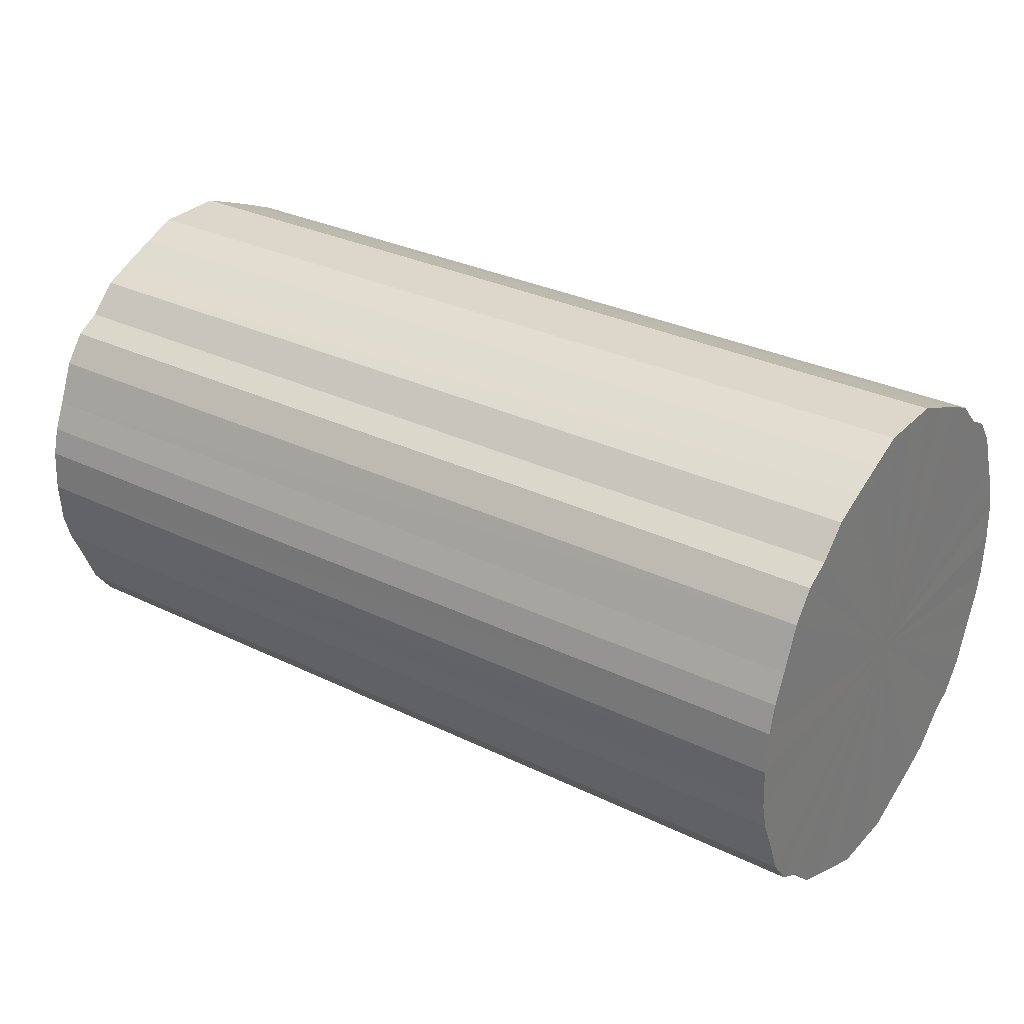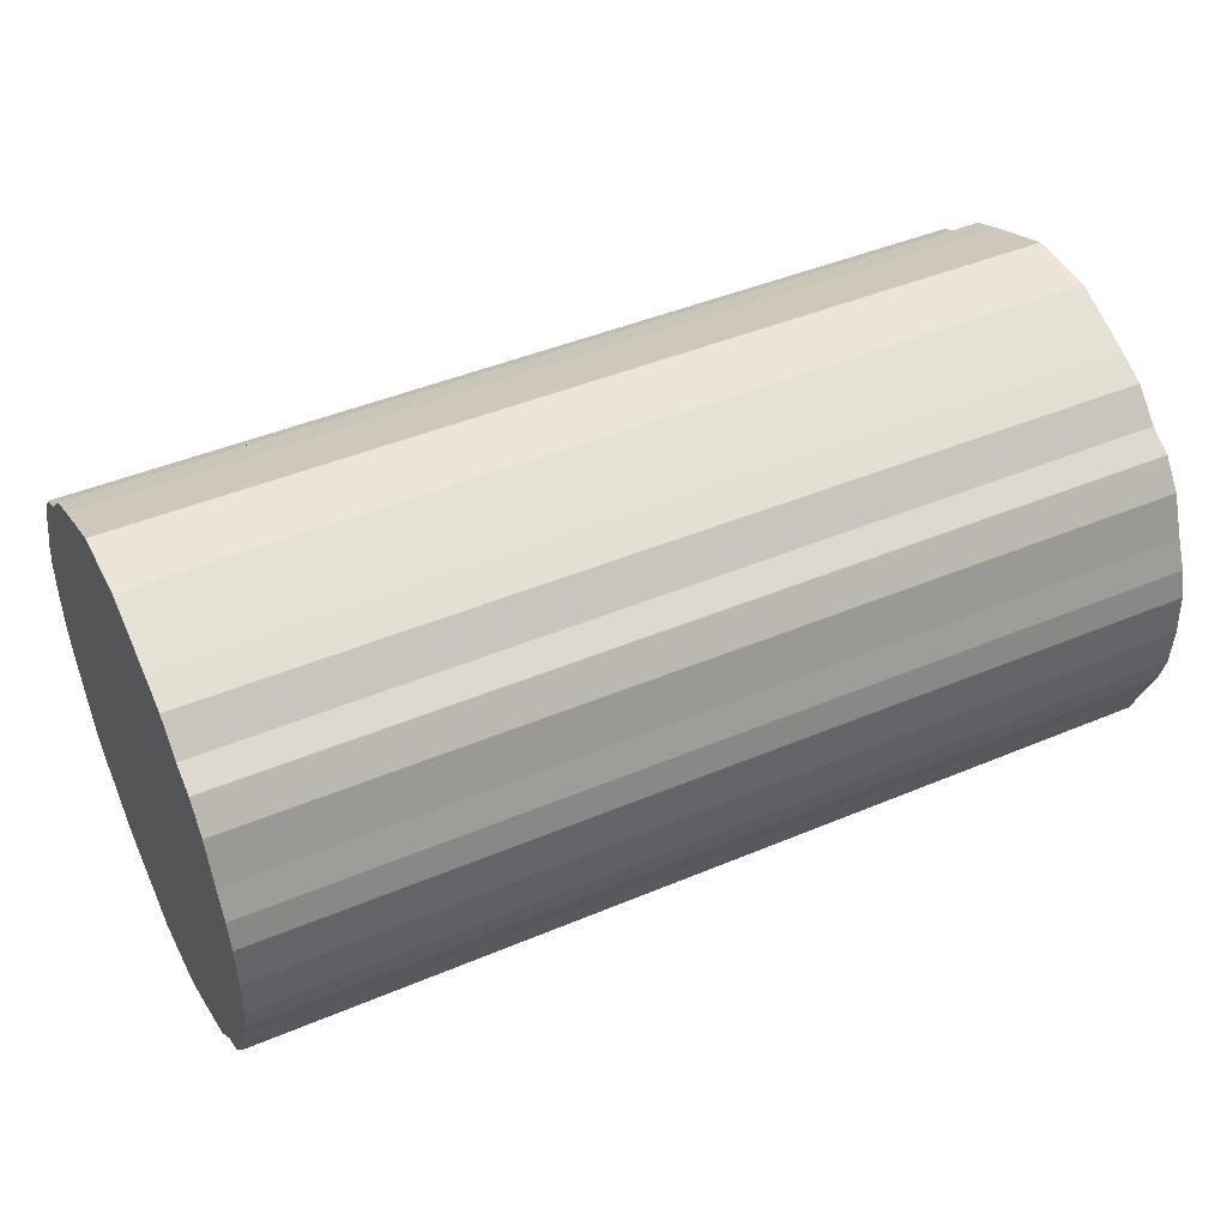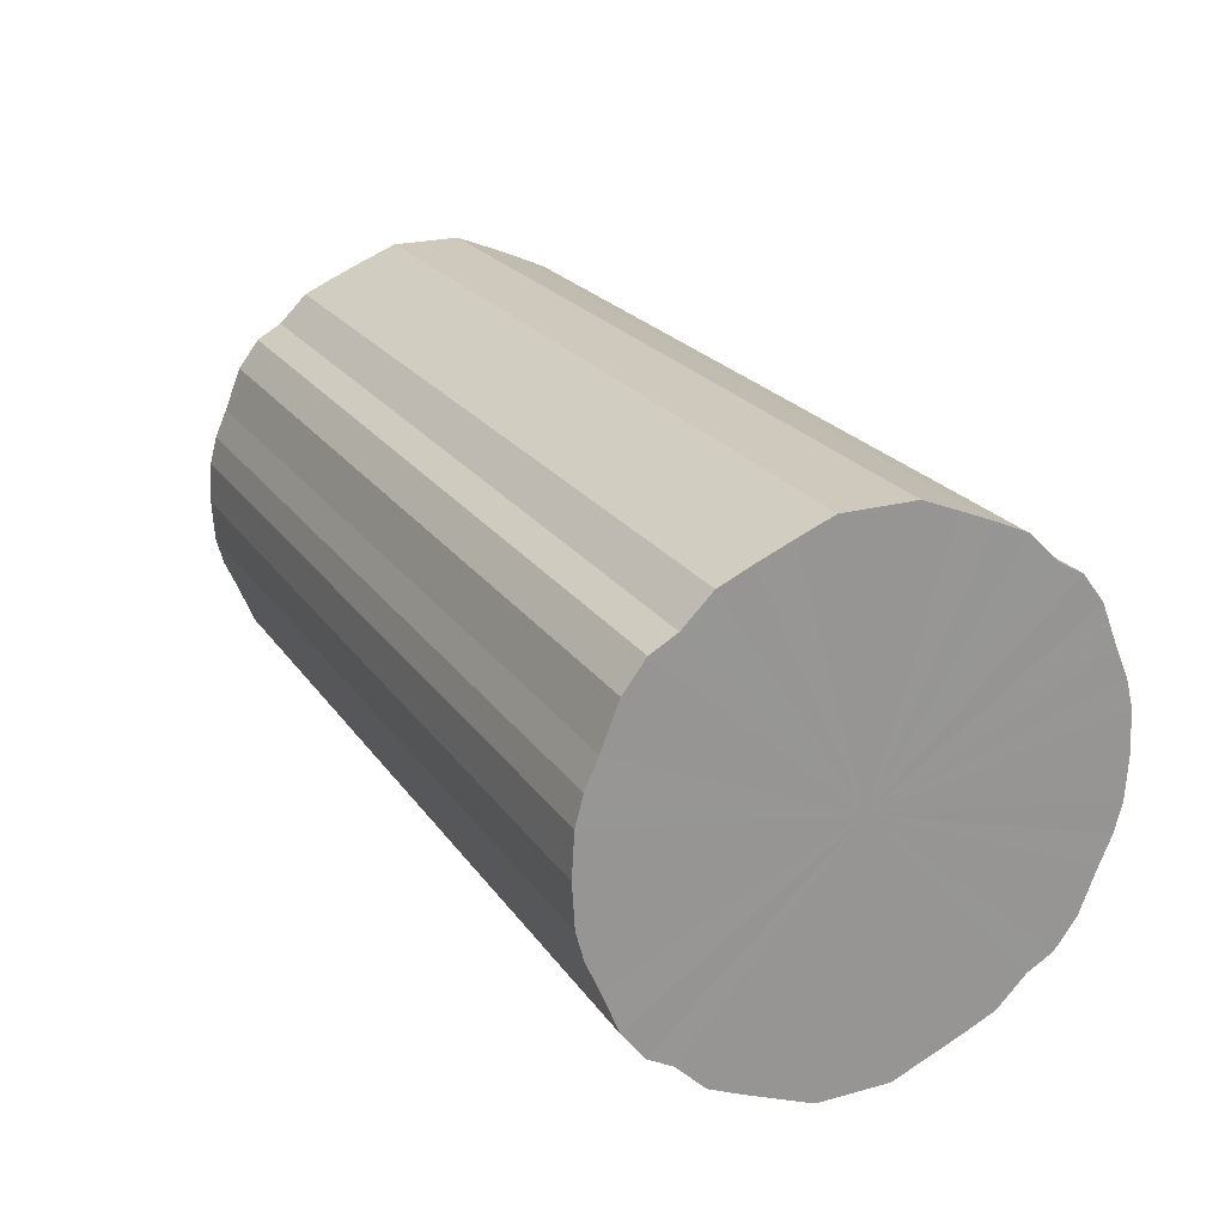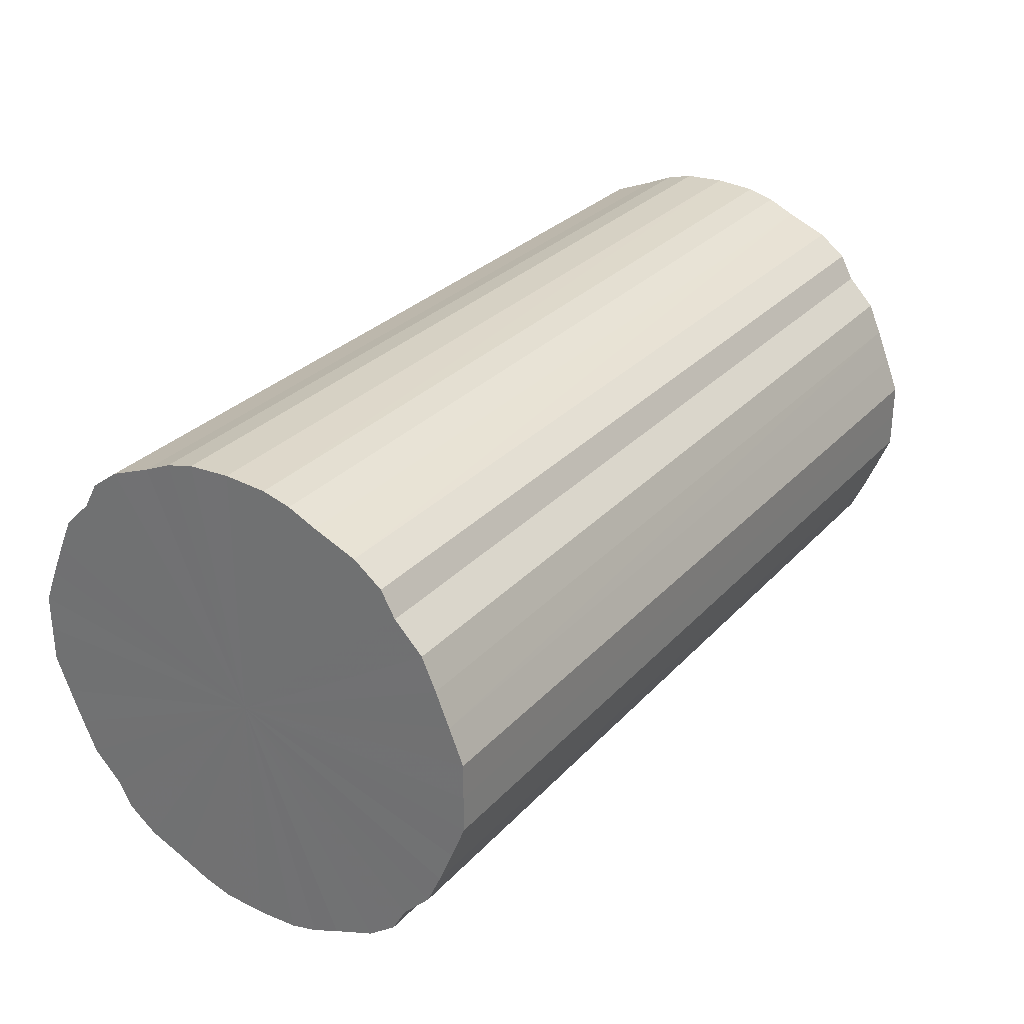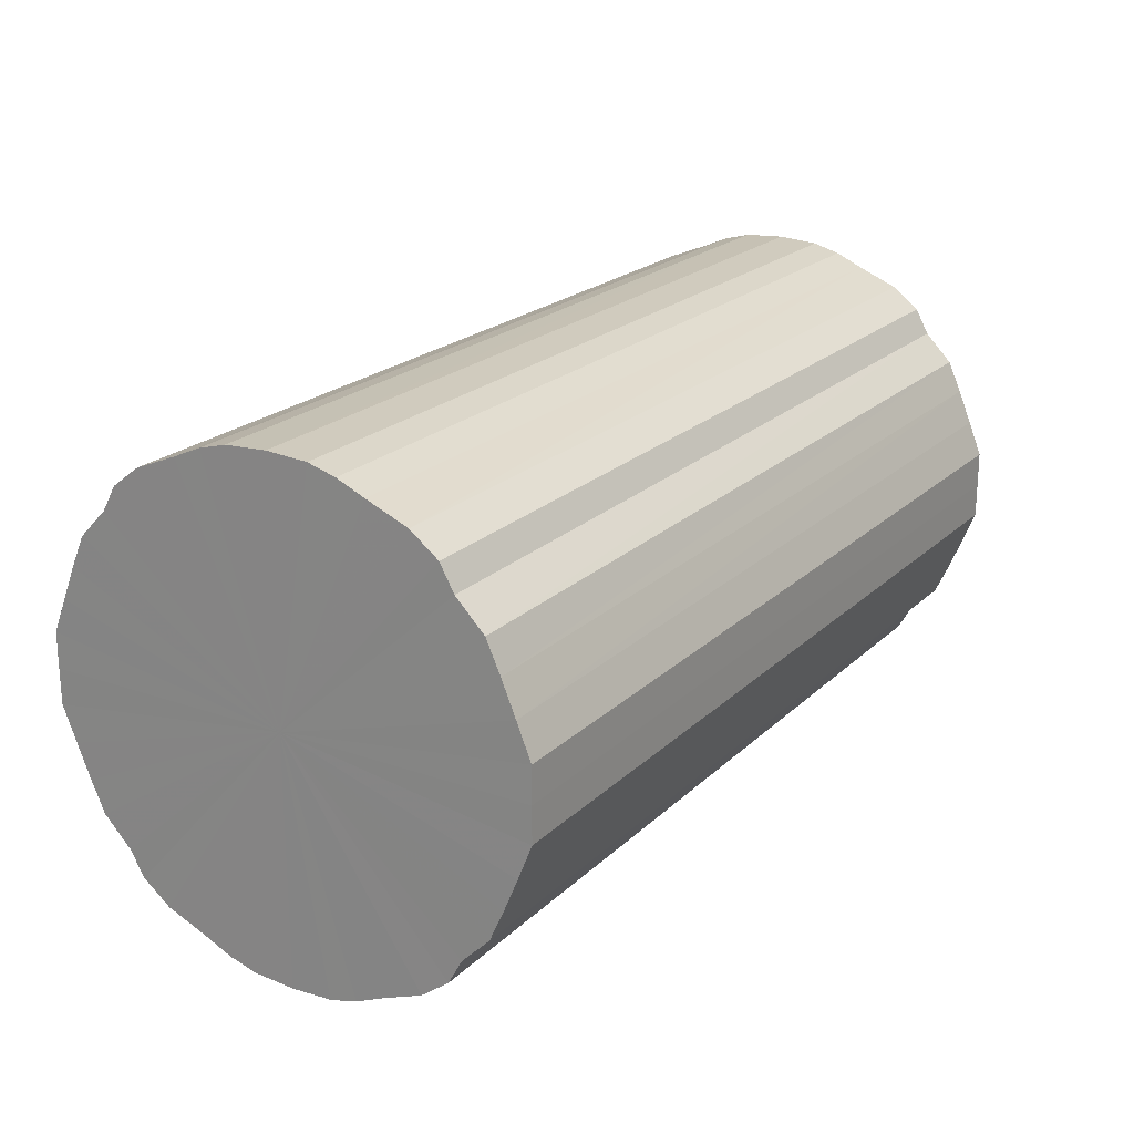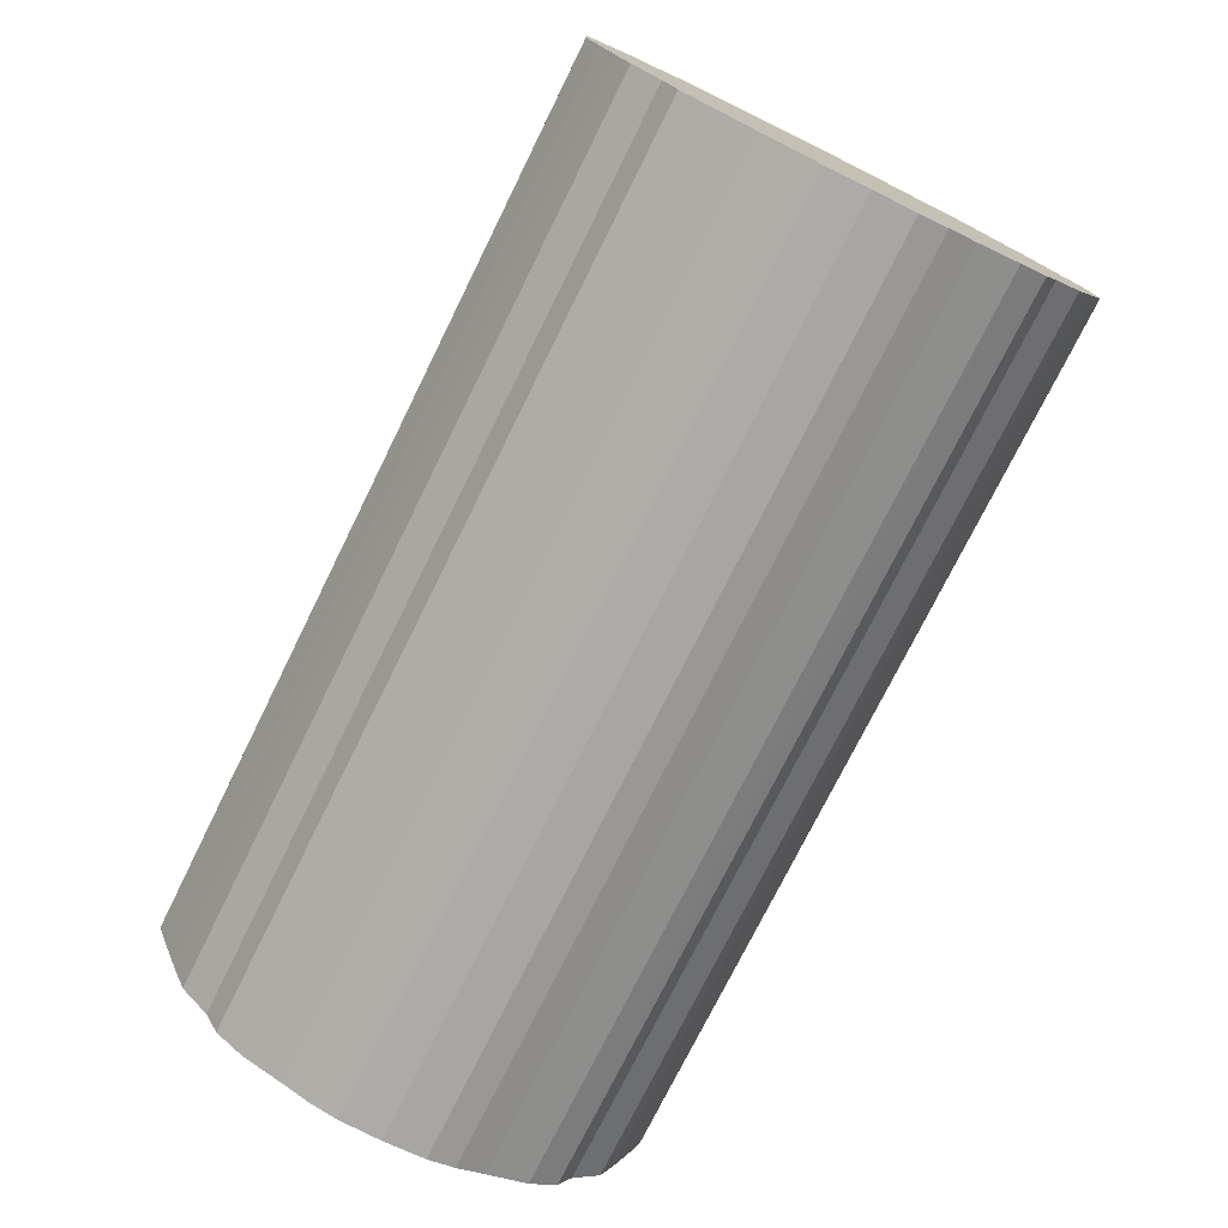
<metadata>
{"format":"obj","ext":"obj","renderer":"f3d","projection":"perspective","resolution":1024,"background":"white","views":[{"elev":30.8,"azim":34.9,"up":"+Y"},{"elev":44.9,"azim":154.0,"up":"+Y"},{"elev":22.3,"azim":64.6,"up":"+Y"},{"elev":29.3,"azim":123.7,"up":"+Z"},{"elev":21.1,"azim":-58.0,"up":"+Z"},{"elev":-75.4,"azim":63.7,"up":"+Z"}]}
</metadata>
<code>
o 23935
v 2206 1883 17.33
v 2206 1883 17.3
v 2207 1883 17.33
v 2206 1883 17.28
v 2207 1883 17.3
v 2206 1883 17.35
v 2207 1883 17.35
v 2206 1883 17.25
v 2207 1883 17.28
v 2206 1883 17.38
v 2207 1883 17.38
v 2206 1883 17.23
v 2207 1883 17.25
v 2206 1883 17.4
v 2207 1883 17.4
v 2206 1883 17.21
v 2207 1883 17.23
v 2206 1883 17.42
v 2207 1883 17.42
v 2206 1883 17.19
v 2207 1883 17.21
v 2206 1883 17.44
v 2207 1883 17.44
v 2206 1883 17.18
v 2207 1883 17.19
v 2206 1883 17.46
v 2207 1883 17.46
v 2206 1883 17.17
v 2207 1883 17.18
v 2206 1883 17.48
v 2207 1883 17.48
v 2206 1883 17.16
v 2207 1883 17.17
v 2206 1883 17.49
v 2207 1883 17.49
v 2206 1883 17.15
v 2207 1883 17.16
v 2206 1883 17.5
v 2207 1883 17.5
v 2206 1883 17.15
v 2207 1883 17.15
v 2206 1883 17.5
v 2207 1883 17.5
v 2206 1883 17.15
v 2207 1883 17.15
v 2206 1883 17.51
v 2207 1883 17.51
v 2206 1883 17.16
v 2207 1883 17.15
v 2206 1883 17.5
v 2207 1883 17.5
v 2206 1883 17.17
v 2207 1883 17.16
v 2206 1883 17.5
v 2207 1883 17.5
v 2206 1884 17.18
v 2207 1883 17.17
v 2206 1883 17.49
v 2207 1883 17.49
v 2206 1884 17.19
v 2207 1884 17.18
v 2206 1884 17.48
v 2207 1884 17.48
v 2206 1884 17.21
v 2207 1884 17.19
v 2206 1884 17.46
v 2207 1884 17.46
v 2206 1884 17.23
v 2207 1884 17.21
v 2206 1884 17.44
v 2207 1884 17.44
v 2206 1884 17.25
v 2207 1884 17.23
v 2206 1884 17.42
v 2207 1884 17.42
v 2206 1884 17.28
v 2207 1884 17.25
v 2206 1884 17.4
v 2207 1884 17.4
v 2206 1884 17.3
v 2207 1884 17.28
v 2206 1884 17.38
v 2207 1884 17.38
v 2206 1884 17.33
v 2207 1884 17.3
v 2206 1884 17.35
v 2207 1884 17.35
v 2207 1884 17.33
v 2207 1883 17.33
v 2206 1883 17.3
v 2207 1883 17.3
v 2206 1883 17.28
v 2207 1883 17.28
v 2207 1883 17.35
v 2206 1883 17.33
v 2207 1883 17.38
v 2206 1883 17.35
v 2206 1883 17.25
v 2207 1883 17.25
v 2207 1883 17.4
v 2206 1883 17.38
v 2207 1883 17.42
v 2206 1883 17.4
v 2206 1883 17.23
v 2207 1883 17.23
v 2207 1883 17.44
v 2206 1883 17.42
v 2207 1883 17.46
v 2206 1883 17.44
v 2206 1883 17.21
v 2207 1883 17.21
v 2207 1883 17.48
v 2206 1883 17.46
v 2207 1883 17.49
v 2206 1883 17.48
v 2206 1883 17.19
v 2207 1883 17.19
v 2207 1883 17.5
v 2206 1883 17.49
v 2207 1883 17.5
v 2206 1883 17.5
v 2206 1883 17.18
v 2207 1883 17.18
v 2207 1883 17.51
v 2206 1883 17.5
v 2207 1883 17.5
v 2206 1883 17.51
v 2206 1883 17.17
v 2207 1883 17.17
v 2207 1883 17.5
v 2206 1883 17.5
v 2207 1883 17.49
v 2206 1883 17.5
v 2206 1883 17.16
v 2207 1883 17.16
v 2207 1884 17.48
v 2206 1883 17.49
v 2207 1884 17.46
v 2206 1884 17.48
v 2206 1883 17.15
v 2207 1883 17.15
v 2207 1884 17.44
v 2206 1884 17.46
v 2207 1884 17.42
v 2206 1884 17.44
v 2206 1883 17.15
v 2207 1883 17.15
v 2207 1884 17.4
v 2206 1884 17.42
v 2207 1884 17.38
v 2206 1884 17.4
v 2206 1883 17.15
v 2207 1883 17.15
v 2207 1884 17.35
v 2206 1884 17.38
v 2207 1884 17.33
v 2206 1884 17.35
v 2206 1883 17.16
v 2207 1883 17.16
v 2207 1884 17.3
v 2206 1884 17.33
v 2207 1884 17.28
v 2206 1884 17.3
v 2206 1883 17.17
v 2207 1883 17.17
v 2207 1884 17.25
v 2206 1884 17.28
v 2207 1884 17.23
v 2206 1884 17.25
v 2206 1884 17.18
v 2207 1884 17.18
v 2207 1884 17.21
v 2206 1884 17.23
v 2207 1884 17.19
v 2206 1884 17.21
v 2206 1884 17.19
v 2206 1883 17.33
v 2206 1883 17.3
v 2206 1883 17.33
v 2206 1883 17.28
v 2206 1883 17.35
v 2206 1883 17.25
v 2206 1883 17.38
v 2206 1883 17.23
v 2206 1883 17.4
v 2206 1883 17.21
v 2206 1883 17.42
v 2206 1883 17.19
v 2206 1883 17.44
v 2206 1883 17.18
v 2206 1883 17.46
v 2206 1883 17.17
v 2206 1883 17.48
v 2206 1883 17.16
v 2206 1883 17.49
v 2206 1883 17.15
v 2206 1883 17.5
v 2206 1883 17.15
v 2206 1883 17.5
v 2206 1883 17.15
v 2206 1883 17.51
v 2206 1883 17.16
v 2206 1883 17.5
v 2206 1883 17.17
v 2206 1883 17.5
v 2206 1884 17.18
v 2206 1883 17.49
v 2206 1884 17.19
v 2206 1884 17.48
v 2206 1884 17.21
v 2206 1884 17.46
v 2206 1884 17.23
v 2206 1884 17.44
v 2206 1884 17.25
v 2206 1884 17.42
v 2206 1884 17.28
v 2206 1884 17.4
v 2206 1884 17.3
v 2206 1884 17.38
v 2206 1884 17.33
v 2206 1884 17.35
v 2207 1883 17.33
v 2207 1883 17.33
v 2207 1883 17.3
v 2207 1883 17.35
v 2207 1883 17.28
v 2207 1883 17.38
v 2207 1883 17.25
v 2207 1883 17.4
v 2207 1883 17.23
v 2207 1883 17.42
v 2207 1883 17.21
v 2207 1883 17.44
v 2207 1883 17.19
v 2207 1883 17.46
v 2207 1883 17.18
v 2207 1883 17.48
v 2207 1883 17.17
v 2207 1883 17.49
v 2207 1883 17.16
v 2207 1883 17.5
v 2207 1883 17.15
v 2207 1883 17.5
v 2207 1883 17.15
v 2207 1883 17.51
v 2207 1883 17.15
v 2207 1883 17.5
v 2207 1883 17.16
v 2207 1883 17.5
v 2207 1883 17.17
v 2207 1883 17.49
v 2207 1884 17.18
v 2207 1884 17.48
v 2207 1884 17.19
v 2207 1884 17.46
v 2207 1884 17.21
v 2207 1884 17.44
v 2207 1884 17.23
v 2207 1884 17.42
v 2207 1884 17.25
v 2207 1884 17.4
v 2207 1884 17.28
v 2207 1884 17.38
v 2207 1884 17.3
v 2207 1884 17.35
v 2207 1884 17.33
f 1 2 3
f 2 4 5
f 6 1 7
f 4 8 9
f 10 6 11
f 8 12 13
f 14 10 15
f 12 16 17
f 18 14 19
f 16 20 21
f 22 18 23
f 20 24 25
f 26 22 27
f 24 28 29
f 30 26 31
f 28 32 33
f 34 30 35
f 32 36 37
f 38 34 39
f 36 40 41
f 42 38 43
f 40 44 45
f 46 42 47
f 44 48 49
f 50 46 51
f 48 52 53
f 54 50 55
f 52 56 57
f 58 54 59
f 56 60 61
f 62 58 63
f 60 64 65
f 66 62 67
f 64 68 69
f 70 66 71
f 68 72 73
f 74 70 75
f 72 76 77
f 78 74 79
f 76 80 81
f 82 78 83
f 80 84 85
f 86 82 87
f 84 86 88
f 89 90 91
f 91 92 93
f 94 95 89
f 96 97 94
f 93 98 99
f 100 101 96
f 102 103 100
f 99 104 105
f 106 107 102
f 108 109 106
f 105 110 111
f 112 113 108
f 114 115 112
f 111 116 117
f 118 119 114
f 120 121 118
f 117 122 123
f 124 125 120
f 126 127 124
f 123 128 129
f 130 131 126
f 132 133 130
f 129 134 135
f 136 137 132
f 138 139 136
f 135 140 141
f 142 143 138
f 144 145 142
f 141 146 147
f 148 149 144
f 150 151 148
f 147 152 153
f 154 155 150
f 156 157 154
f 153 158 159
f 160 161 156
f 162 163 160
f 159 164 165
f 166 167 162
f 168 169 166
f 165 170 171
f 172 173 168
f 174 175 172
f 171 176 174
f 177 178 179
f 177 180 178
f 177 179 181
f 177 182 180
f 177 181 183
f 177 184 182
f 177 183 185
f 177 186 184
f 177 185 187
f 177 188 186
f 177 187 189
f 177 190 188
f 177 189 191
f 177 192 190
f 177 191 193
f 177 194 192
f 177 193 195
f 177 196 194
f 177 195 197
f 177 198 196
f 177 197 199
f 177 200 198
f 177 199 201
f 177 202 200
f 177 201 203
f 177 204 202
f 177 203 205
f 177 206 204
f 177 205 207
f 177 208 206
f 177 207 209
f 177 210 208
f 177 209 211
f 177 212 210
f 177 211 213
f 177 214 212
f 177 213 215
f 177 216 214
f 177 215 217
f 177 218 216
f 177 217 219
f 177 220 218
f 177 219 221
f 177 221 220
f 222 223 224
f 222 225 223
f 222 224 226
f 222 227 225
f 222 226 228
f 222 229 227
f 222 228 230
f 222 231 229
f 222 230 232
f 222 233 231
f 222 232 234
f 222 235 233
f 222 234 236
f 222 237 235
f 222 236 238
f 222 239 237
f 222 238 240
f 222 241 239
f 222 240 242
f 222 243 241
f 222 242 244
f 222 245 243
f 222 244 246
f 222 247 245
f 222 246 248
f 222 249 247
f 222 248 250
f 222 251 249
f 222 250 252
f 222 253 251
f 222 252 254
f 222 255 253
f 222 254 256
f 222 257 255
f 222 256 258
f 222 259 257
f 222 258 260
f 222 261 259
f 222 260 262
f 222 263 261
f 222 262 264
f 222 265 263
f 222 264 266
f 222 266 265

</code>
